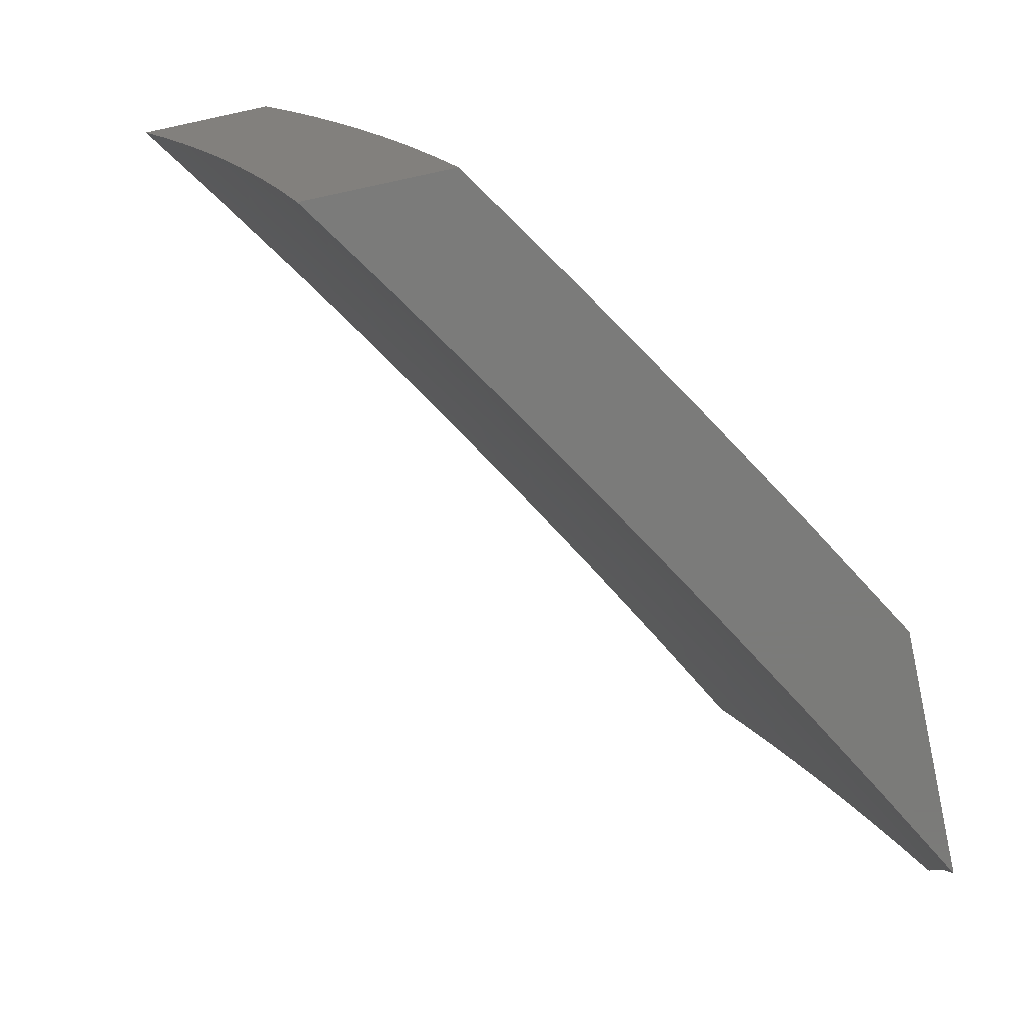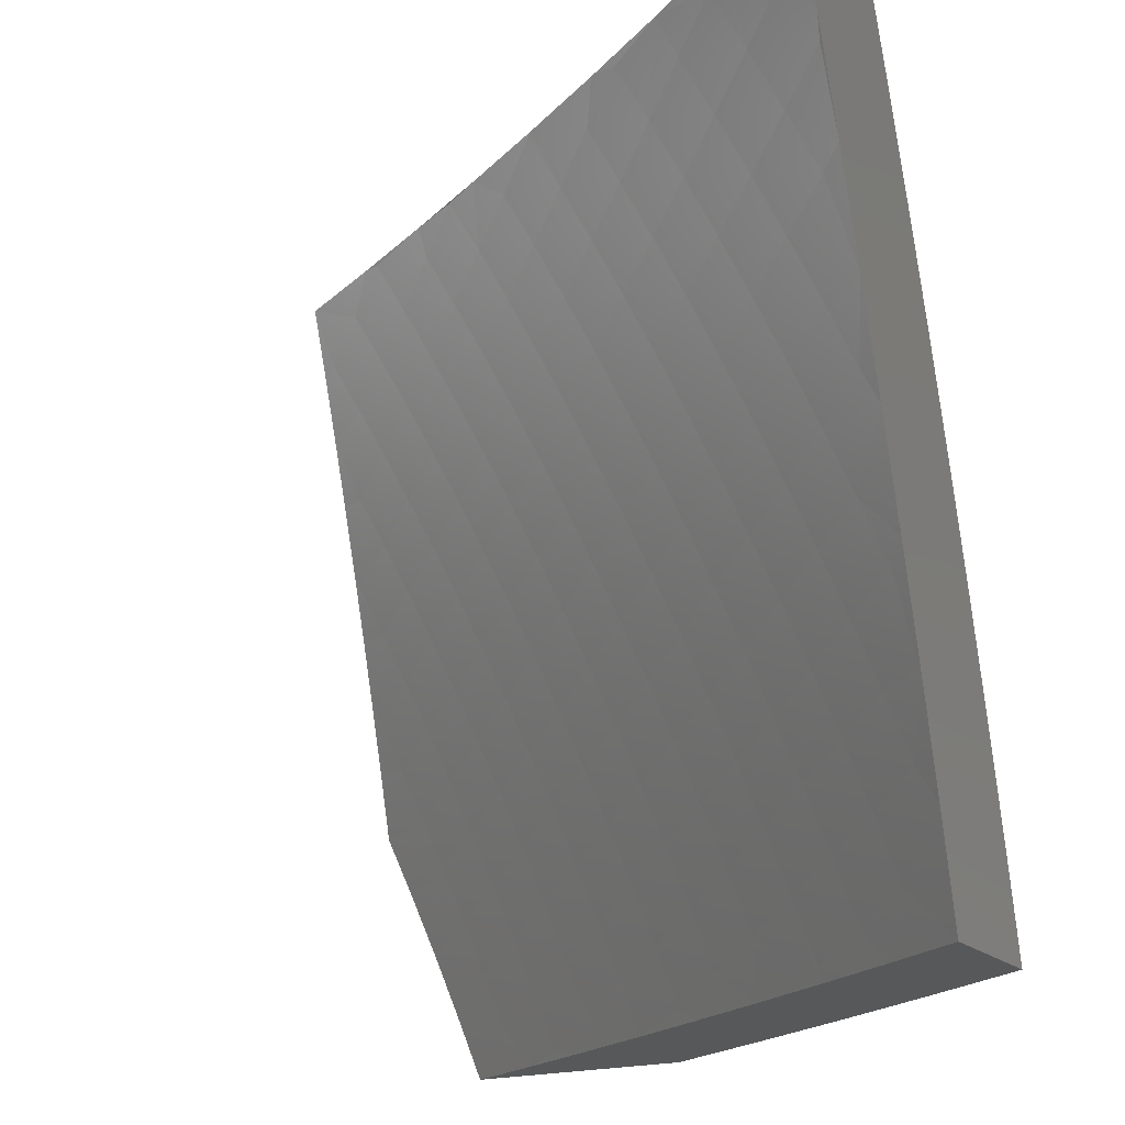
<metadata>
{"format":"stl","ext":"stl","renderer":"f3d","projection":"perspective","resolution":1024,"background":"white","views":[{"elev":-74.0,"azim":-77.8,"up":"+Y"},{"elev":-18.9,"azim":-149.9,"up":"+Y"}]}
</metadata>
<code>
# stl→obj: 373 verts, 742 faces
v -5.38 2.112 10
v -5.462 2.068 9.963
v -5.425 2 10
v -5.547 2.016 9.925
v -5.57 2 9.914
v -5.603 2.036 9.886
v -5.66 2.056 9.848
v -5.63 2.132 9.848
v -5.686 2.153 9.809
v -5.655 2.229 9.809
v -5.71 2.251 9.769
v -5.678 2.327 9.769
v -5.733 2.35 9.729
v -5.699 2.427 9.729
v -5.753 2.45 9.689
v -5.664 2.503 9.729
v -5.718 2.527 9.689
v -5.628 2.58 9.729
v -5.681 2.604 9.689
v -5.644 2.681 9.689
v -5.697 2.706 9.648
v -5.658 2.784 9.648
v -5.71 2.81 9.607
v -5.669 2.887 9.607
v -5.721 2.914 9.565
v -5.679 2.991 9.565
v -5.756 3 9.513
v -5.633 3 9.591
v -5.628 2.964 9.607
v -5.576 2.937 9.648
v -5.617 2.861 9.648
v -5.565 2.834 9.689
v -5.605 2.758 9.689
v -5.553 2.732 9.729
v -5.591 2.656 9.729
v -5.538 2.631 9.769
v -5.574 2.555 9.769
v -5.521 2.531 9.809
v -5.61 2.479 9.769
v -5.556 2.455 9.809
v -5.645 2.403 9.769
v -5.59 2.38 9.809
v -5.623 2.305 9.809
v -5.568 2.282 9.848
v -5.6 2.207 9.848
v -5.544 2.185 9.886
v -5.575 2.111 9.886
v -5.519 2.089 9.925
v -5.333 2.224 10
v -5.402 2.214 9.963
v -5.433 2.141 9.963
v -5.489 2.163 9.925
v -5.371 2.287 9.963
v -5.283 2.334 10
v -5.338 2.359 9.963
v -5.304 2.431 9.963
v -5.393 2.383 9.925
v -5.358 2.456 9.925
v -5.447 2.407 9.886
v -5.413 2.481 9.886
v -5.502 2.431 9.848
v -5.467 2.506 9.848
v -5.231 2.444 10
v -5.269 2.503 9.963
v -5.323 2.529 9.925
v -5.286 2.601 9.925
v -5.34 2.627 9.886
v -5.302 2.7 9.886
v -5.355 2.727 9.848
v -5.315 2.8 9.848
v -5.368 2.828 9.809
v -5.275 2.873 9.848
v -5.327 2.901 9.809
v -5.233 2.945 9.848
v -5.285 2.974 9.809
v -5.256 3 9.816
v -5.383 3 9.743
v -5.177 2.552 10
v -5.233 2.575 9.963
v -5.249 2.673 9.925
v -5.263 2.772 9.886
v -5.222 2.844 9.886
v -5.181 2.916 9.886
v -5.139 2.987 9.886
v -5.129 3 9.887
v -5.087 2.957 9.925
v -5 3 9.957
v -5.035 2.927 9.963
v -5 2.869 10
v -5.077 2.857 9.963
v -5.061 2.765 10
v -5.118 2.787 9.963
v -5.157 2.717 9.963
v -5.21 2.744 9.925
v -5.195 2.646 9.963
v -5.12 2.659 10
v -5.508 3 9.668
v -5.482 2.986 9.689
v -5.43 2.958 9.729
v -5.379 2.929 9.769
v -5.472 2.883 9.729
v -5.42 2.855 9.769
v -5.46 2.781 9.769
v -5.408 2.754 9.809
v -5.447 2.68 9.809
v -5.393 2.654 9.848
v -5.431 2.58 9.848
v -5.377 2.554 9.886
v -5.524 2.91 9.689
v -5.879 3 9.433
v -5.824 2.966 9.481
v -5.773 2.94 9.523
v -5.762 2.835 9.565
v -5.75 2.731 9.607
v -5.735 2.629 9.648
v -5.772 2.551 9.648
v -5.807 2.473 9.648
v -5.787 2.372 9.689
v -5.765 2.272 9.729
v -5.741 2.174 9.769
v -5.715 2.077 9.809
v -5.715 2 9.827
v -6 3 9.352
v -5.969 2.937 9.395
v -5.917 2.912 9.438
v -5.875 2.992 9.438
v -5.866 2.886 9.481
v -5.814 2.861 9.523
v -6 2.877 9.395
v -5.958 2.831 9.438
v -6 2.753 9.436
v -5.998 2.749 9.438
v -6 2.629 9.475
v -5.946 2.725 9.481
v -5.984 2.645 9.481
v -5.893 2.701 9.523
v -5.931 2.621 9.523
v -5.841 2.677 9.565
v -5.878 2.598 9.565
v -5.788 2.653 9.607
v -5.825 2.574 9.607
v -6 2.504 9.512
v -5.967 2.541 9.523
v -5.949 2.438 9.565
v -6 2.379 9.548
v -5.983 2.358 9.565
v -6 2.253 9.582
v -5.961 2.257 9.607
v -5.992 2.177 9.607
v -5.937 2.157 9.648
v -6 2.127 9.614
v -5.967 2.078 9.648
v -6 2 9.644
v -5.911 2.058 9.689
v -5.858 2 9.737
v -5.856 2.039 9.729
v -5.8 2.02 9.769
v -5.827 2.117 9.729
v -5.771 2.097 9.769
v -5.796 2.195 9.729
v -5.851 2.216 9.689
v -5.882 2.137 9.689
v -5.906 2.236 9.648
v -5.82 2.294 9.689
v -5.929 2.337 9.607
v -5.874 2.315 9.648
v -5.841 2.394 9.648
v -5.458 2.237 9.925
v -5.426 2.31 9.925
v -5.513 2.26 9.886
v -5.481 2.334 9.886
v -5.895 2.416 9.607
v -5.914 2.518 9.565
v -5.536 2.357 9.848
v -5.861 2.495 9.607
v -5.484 2.605 9.809
v -5.802 2.756 9.565
v -5.854 2.781 9.523
v -5.906 2.806 9.481
v -5.5 2.706 9.769
v -5.513 2.808 9.729
v -5.17 2.816 9.925
v -5.129 2.886 9.925
v -5.038 2.243 10
v -5.082 2.33 9.954
v -5 2.322 10
v -5.049 2.399 9.954
v -5 2.408 9.977
v -5.014 2.467 9.954
v -5 2.493 9.954
v -5.083 2.501 9.907
v -5.047 2.57 9.907
v -5.152 2.535 9.86
v -5.115 2.605 9.86
v -5.221 2.569 9.811
v -5.183 2.64 9.811
v -5.289 2.602 9.762
v -5.251 2.674 9.762
v -5.357 2.636 9.713
v -5.319 2.709 9.713
v -5.425 2.669 9.663
v -5.386 2.743 9.663
v -5.492 2.702 9.612
v -5.453 2.777 9.612
v -5.559 2.735 9.56
v -5.519 2.811 9.56
v -5.626 2.768 9.508
v -5.586 2.845 9.508
v -5.692 2.801 9.455
v -5.652 2.878 9.455
v -5.759 2.833 9.402
v -5.718 2.912 9.402
v -5.824 2.866 9.347
v -5.783 2.945 9.347
v -5.89 2.898 9.292
v -5.848 2.978 9.292
v -5.879 3 9.264
v -5.756 3 9.345
v -5.115 2.261 9.954
v -5.075 2.162 10
v -5.146 2.191 9.954
v -5.177 2.122 9.954
v -5.248 2.151 9.907
v -5.278 2.08 9.907
v -5.349 2.108 9.86
v -5.378 2.036 9.86
v -5.45 2.064 9.811
v -5.47 2 9.814
v -5.521 2.09 9.762
v -5.55 2.016 9.762
v -5.621 2.042 9.713
v -5.578 2 9.749
v -5.685 2 9.684
v -5.11 2.082 10
v -5.206 2.052 9.954
v -5.253 2 9.939
v -5.307 2.009 9.907
v -5.362 2 9.877
v -5.144 2 10
v -5.692 2.068 9.663
v -5.79 2 9.617
v -5.763 2.094 9.612
v -5.792 2.017 9.612
v -5.863 2.042 9.56
v -5.896 2 9.548
v -5.933 2.066 9.508
v -6 2 9.479
v -6 2.127 9.448
v -6 2.253 9.416
v -5.973 2.17 9.455
v -5.904 2.145 9.508
v -5.834 2.12 9.56
v -6 2.379 9.381
v -5.979 2.357 9.402
v -5.943 2.25 9.455
v -5.873 2.224 9.508
v -5.803 2.197 9.56
v -5.733 2.171 9.612
v -5.663 2.144 9.663
v -5.592 2.117 9.713
v -5.945 2.437 9.402
v -6 2.504 9.345
v -5.91 2.517 9.402
v -5.978 2.545 9.347
v -5.874 2.596 9.402
v -5.941 2.626 9.347
v -5.837 2.676 9.402
v -5.904 2.706 9.347
v -5.798 2.755 9.402
v -5.865 2.786 9.347
v -6 2.629 9.306
v -5.97 2.737 9.292
v -6 2.753 9.266
v -5.931 2.817 9.292
v -5.996 2.849 9.237
v -5.955 2.93 9.237
v -6 3 9.181
v -6 2.877 9.224
v -5.633 3 9.425
v -5.675 2.99 9.402
v -5.61 2.955 9.455
v -5.508 3 9.503
v -5.545 2.921 9.508
v -5.502 2.997 9.508
v -5.437 2.961 9.56
v -5.383 3 9.579
v -5.371 2.925 9.612
v -5.329 2.999 9.612
v -5.263 2.962 9.663
v -5.256 3 9.654
v -5.155 2.996 9.713
v -5.129 3 9.726
v -5.089 2.958 9.762
v -5 3 9.797
v -5.024 2.92 9.811
v -5 2.916 9.825
v -5 2.832 9.853
v -5 2.748 9.879
v -5.039 2.744 9.86
v -5.065 2.85 9.811
v -5.132 2.888 9.762
v -5.197 2.925 9.713
v -5 2.663 9.905
v -5.078 2.675 9.86
v -5.145 2.71 9.811
v -5.01 2.639 9.907
v -5 2.578 9.93
v -5.152 2.362 9.907
v -5.118 2.432 9.907
v -5.222 2.394 9.86
v -5.188 2.465 9.86
v -5.185 2.292 9.907
v -5.217 2.221 9.907
v -5.292 2.426 9.811
v -5.257 2.497 9.811
v -5.256 2.323 9.86
v -5.288 2.252 9.86
v -5.319 2.18 9.86
v -5.361 2.457 9.762
v -5.325 2.53 9.762
v -5.325 2.354 9.811
v -5.358 2.282 9.811
v -5.39 2.209 9.811
v -5.421 2.136 9.811
v -5.43 2.489 9.713
v -5.394 2.563 9.713
v -5.395 2.385 9.762
v -5.428 2.311 9.762
v -5.46 2.238 9.762
v -5.491 2.164 9.762
v -5.498 2.52 9.663
v -5.462 2.595 9.663
v -5.465 2.415 9.713
v -5.498 2.341 9.713
v -5.531 2.267 9.713
v -5.562 2.192 9.713
v -5.567 2.552 9.612
v -5.53 2.627 9.612
v -5.534 2.446 9.663
v -5.568 2.371 9.663
v -5.601 2.295 9.663
v -5.632 2.22 9.663
v -5.635 2.583 9.56
v -5.598 2.659 9.56
v -5.602 2.476 9.612
v -5.637 2.4 9.612
v -5.67 2.324 9.612
v -5.702 2.247 9.612
v -5.702 2.614 9.508
v -5.665 2.691 9.508
v -5.671 2.506 9.56
v -5.706 2.429 9.56
v -5.739 2.352 9.56
v -5.772 2.275 9.56
v -5.77 2.645 9.455
v -5.732 2.723 9.455
v -5.739 2.536 9.508
v -5.774 2.459 9.508
v -5.808 2.381 9.508
v -5.841 2.302 9.508
v -5.807 2.566 9.455
v -5.843 2.488 9.455
v -5.877 2.409 9.455
v -5.91 2.329 9.455
v -5.479 2.886 9.56
v -5.413 2.851 9.612
v -5.346 2.816 9.663
v -5.305 2.889 9.663
v -5.279 2.781 9.713
v -5.239 2.853 9.713
v -5.212 2.746 9.762
v -5.172 2.817 9.762
v -5.106 2.781 9.811
f 1 2 3
f 3 2 4
f 3 4 5
f 5 4 6
f 5 6 7
f 7 6 8
f 7 8 9
f 9 8 10
f 9 10 11
f 11 10 12
f 11 12 13
f 13 12 14
f 13 14 15
f 15 14 16
f 15 16 17
f 17 16 18
f 17 18 19
f 19 18 20
f 19 20 21
f 21 20 22
f 21 22 23
f 23 22 24
f 23 24 25
f 25 24 26
f 25 26 27
f 27 26 28
f 28 26 29
f 28 29 30
f 30 29 31
f 30 31 32
f 32 31 33
f 32 33 34
f 34 33 35
f 34 35 36
f 36 35 37
f 36 37 38
f 38 37 39
f 38 39 40
f 40 39 41
f 40 41 42
f 42 41 43
f 42 43 44
f 44 43 45
f 44 45 46
f 46 45 47
f 46 47 48
f 48 47 4
f 48 4 2
f 49 50 1
f 1 50 51
f 1 51 2
f 2 51 52
f 2 52 48
f 48 52 46
f 50 49 53
f 53 49 54
f 53 54 55
f 55 54 56
f 55 56 57
f 57 56 58
f 57 58 59
f 59 58 60
f 59 60 61
f 61 60 62
f 61 62 40
f 40 62 38
f 54 63 56
f 56 63 64
f 56 64 65
f 65 64 66
f 65 66 67
f 67 66 68
f 67 68 69
f 69 68 70
f 69 70 71
f 71 70 72
f 71 72 73
f 73 72 74
f 73 74 75
f 75 74 76
f 75 76 77
f 63 78 64
f 64 78 79
f 64 79 66
f 66 79 80
f 66 80 68
f 68 80 81
f 68 81 70
f 70 81 82
f 70 82 72
f 72 82 83
f 72 83 74
f 74 83 84
f 74 84 76
f 76 84 85
f 85 84 86
f 85 86 87
f 87 86 88
f 87 88 89
f 89 88 90
f 89 90 91
f 91 90 92
f 91 92 93
f 93 92 94
f 93 94 95
f 95 94 80
f 95 80 79
f 79 78 95
f 95 78 96
f 95 96 93
f 93 96 91
f 97 98 77
f 77 98 99
f 77 99 100
f 100 99 101
f 100 101 102
f 102 101 103
f 102 103 104
f 104 103 105
f 104 105 106
f 106 105 107
f 106 107 108
f 108 107 60
f 108 60 58
f 28 30 97
f 97 30 109
f 97 109 98
f 98 109 99
f 110 111 27
f 27 111 112
f 27 112 25
f 25 112 113
f 25 113 23
f 23 113 114
f 23 114 21
f 21 114 115
f 21 115 19
f 19 115 116
f 19 116 17
f 17 116 117
f 17 117 15
f 15 117 118
f 15 118 13
f 13 118 119
f 13 119 11
f 11 119 120
f 11 120 9
f 9 120 121
f 9 121 7
f 7 121 122
f 7 122 5
f 123 124 110
f 110 124 125
f 110 125 126
f 126 125 127
f 126 127 111
f 111 127 128
f 111 128 112
f 112 128 113
f 123 129 124
f 124 129 125
f 125 129 130
f 130 129 131
f 130 131 132
f 132 131 133
f 132 133 134
f 134 133 135
f 134 135 136
f 136 135 137
f 136 137 138
f 138 137 139
f 138 139 140
f 140 139 141
f 140 141 115
f 115 141 116
f 142 143 133
f 133 143 137
f 133 137 135
f 143 142 144
f 144 142 145
f 144 145 146
f 146 145 147
f 146 147 148
f 148 147 149
f 148 149 150
f 150 149 151
f 150 151 152
f 152 151 153
f 152 153 154
f 154 153 155
f 154 155 156
f 156 155 157
f 156 157 158
f 158 157 159
f 158 159 160
f 160 159 120
f 160 120 119
f 147 151 149
f 155 122 157
f 157 122 121
f 157 121 159
f 159 121 120
f 6 4 47
f 6 47 8
f 8 47 45
f 8 45 10
f 10 45 43
f 10 43 12
f 12 43 41
f 12 41 14
f 14 41 39
f 14 39 16
f 16 39 37
f 16 37 18
f 18 37 35
f 18 35 20
f 20 35 33
f 20 33 22
f 22 33 31
f 22 31 24
f 24 31 29
f 24 29 26
f 160 161 158
f 158 161 162
f 158 162 156
f 156 162 154
f 161 163 162
f 162 163 150
f 162 150 154
f 154 150 152
f 161 160 164
f 164 160 119
f 164 119 118
f 150 163 148
f 148 163 165
f 148 165 146
f 146 165 144
f 163 161 166
f 166 161 164
f 166 164 167
f 167 164 118
f 167 118 117
f 52 51 168
f 168 51 50
f 168 50 169
f 169 50 53
f 169 53 55
f 46 52 170
f 170 52 168
f 170 168 171
f 171 168 169
f 171 169 57
f 57 169 55
f 163 166 165
f 165 166 172
f 165 172 144
f 144 172 173
f 144 173 143
f 143 173 139
f 143 139 137
f 172 166 167
f 171 174 170
f 170 174 44
f 170 44 46
f 44 174 42
f 42 174 61
f 42 61 40
f 57 59 171
f 171 59 174
f 59 61 174
f 172 167 175
f 175 167 117
f 175 117 116
f 172 175 173
f 173 175 141
f 173 141 139
f 141 175 116
f 108 58 65
f 65 58 56
f 60 107 62
f 62 107 176
f 62 176 38
f 38 176 36
f 115 114 140
f 140 114 177
f 140 177 138
f 138 177 178
f 138 178 136
f 136 178 179
f 136 179 134
f 134 179 130
f 134 130 132
f 106 108 67
f 67 108 65
f 107 105 176
f 176 105 180
f 176 180 36
f 36 180 34
f 114 113 177
f 177 113 128
f 177 128 178
f 178 128 127
f 178 127 179
f 179 127 125
f 179 125 130
f 81 80 94
f 106 67 69
f 106 69 104
f 104 69 71
f 104 71 102
f 102 71 73
f 102 73 100
f 100 73 75
f 100 75 77
f 180 105 103
f 34 180 181
f 181 180 103
f 181 103 101
f 34 181 32
f 32 181 109
f 32 109 30
f 109 181 101
f 110 126 111
f 81 94 182
f 182 94 92
f 182 92 90
f 99 109 101
f 90 183 182
f 182 183 82
f 182 82 81
f 84 83 183
f 183 83 82
f 88 86 90
f 90 86 183
f 86 84 183
f 184 185 186
f 186 185 187
f 186 187 188
f 188 187 189
f 188 189 190
f 190 189 191
f 190 191 192
f 192 191 193
f 192 193 194
f 194 193 195
f 194 195 196
f 196 195 197
f 196 197 198
f 198 197 199
f 198 199 200
f 200 199 201
f 200 201 202
f 202 201 203
f 202 203 204
f 204 203 205
f 204 205 206
f 206 205 207
f 206 207 208
f 208 207 209
f 208 209 210
f 210 209 211
f 210 211 212
f 212 211 213
f 212 213 214
f 214 213 215
f 214 215 216
f 216 215 217
f 216 217 218
f 185 184 219
f 219 184 220
f 219 220 221
f 221 220 222
f 221 222 223
f 223 222 224
f 223 224 225
f 225 224 226
f 225 226 227
f 227 226 228
f 227 228 229
f 229 228 230
f 229 230 231
f 231 230 232
f 231 232 233
f 220 234 222
f 222 234 235
f 222 235 224
f 224 235 236
f 224 236 237
f 237 236 238
f 237 238 226
f 226 238 228
f 234 239 235
f 235 239 236
f 228 232 230
f 231 233 240
f 240 233 241
f 240 241 242
f 242 241 243
f 242 243 244
f 244 243 241
f 244 241 245
f 244 245 246
f 246 245 247
f 246 247 248
f 249 250 248
f 248 250 251
f 248 251 246
f 246 251 252
f 246 252 244
f 244 252 242
f 253 254 249
f 249 254 255
f 249 255 250
f 250 255 256
f 250 256 251
f 251 256 257
f 251 257 252
f 252 257 258
f 252 258 242
f 242 258 259
f 242 259 240
f 240 259 260
f 240 260 231
f 231 260 229
f 254 253 261
f 261 253 262
f 261 262 263
f 263 262 264
f 263 264 265
f 265 264 266
f 265 266 267
f 267 266 268
f 267 268 269
f 269 268 270
f 269 270 211
f 211 270 213
f 262 271 264
f 264 271 266
f 266 271 272
f 272 271 273
f 272 273 274
f 274 273 275
f 274 275 215
f 215 275 276
f 215 276 217
f 217 276 277
f 277 276 278
f 278 276 275
f 278 275 273
f 279 280 218
f 218 280 212
f 218 212 214
f 280 279 281
f 281 279 282
f 281 282 283
f 283 282 284
f 283 284 285
f 285 284 286
f 285 286 287
f 287 286 288
f 287 288 289
f 289 288 290
f 289 290 291
f 291 290 292
f 291 292 293
f 293 292 294
f 293 294 295
f 295 294 296
f 295 296 297
f 282 286 284
f 286 290 288
f 298 299 297
f 297 299 300
f 297 300 295
f 295 300 301
f 295 301 293
f 293 301 302
f 293 302 291
f 291 302 289
f 298 303 299
f 299 303 304
f 299 304 305
f 305 304 196
f 305 196 198
f 304 303 306
f 306 303 307
f 306 307 192
f 192 307 190
f 185 308 187
f 187 308 309
f 187 309 189
f 189 309 191
f 308 310 309
f 309 310 311
f 309 311 191
f 191 311 193
f 308 185 312
f 312 185 219
f 312 219 313
f 313 219 221
f 313 221 223
f 310 314 311
f 311 314 315
f 311 315 193
f 193 315 195
f 310 308 316
f 316 308 312
f 316 312 317
f 317 312 313
f 317 313 318
f 318 313 223
f 318 223 225
f 314 319 315
f 315 319 320
f 315 320 195
f 195 320 197
f 314 310 321
f 321 310 316
f 321 316 322
f 322 316 317
f 322 317 323
f 323 317 318
f 323 318 324
f 324 318 225
f 324 225 227
f 319 325 320
f 320 325 326
f 320 326 197
f 197 326 199
f 319 314 327
f 327 314 321
f 327 321 328
f 328 321 322
f 328 322 329
f 329 322 323
f 329 323 330
f 330 323 324
f 330 324 229
f 229 324 227
f 325 331 326
f 326 331 332
f 326 332 199
f 199 332 201
f 325 319 333
f 333 319 327
f 333 327 334
f 334 327 328
f 334 328 335
f 335 328 329
f 335 329 336
f 336 329 330
f 336 330 260
f 260 330 229
f 331 337 332
f 332 337 338
f 332 338 201
f 201 338 203
f 331 325 339
f 339 325 333
f 339 333 340
f 340 333 334
f 340 334 341
f 341 334 335
f 341 335 342
f 342 335 336
f 342 336 259
f 259 336 260
f 337 343 338
f 338 343 344
f 338 344 203
f 203 344 205
f 337 331 345
f 345 331 339
f 345 339 346
f 346 339 340
f 346 340 347
f 347 340 341
f 347 341 348
f 348 341 342
f 348 342 258
f 258 342 259
f 343 349 344
f 344 349 350
f 344 350 205
f 205 350 207
f 343 337 351
f 351 337 345
f 351 345 352
f 352 345 346
f 352 346 353
f 353 346 347
f 353 347 354
f 354 347 348
f 354 348 257
f 257 348 258
f 349 355 350
f 350 355 356
f 350 356 207
f 207 356 209
f 349 343 357
f 357 343 351
f 357 351 358
f 358 351 352
f 358 352 359
f 359 352 353
f 359 353 360
f 360 353 354
f 360 354 256
f 256 354 257
f 355 267 356
f 356 267 269
f 356 269 209
f 209 269 211
f 355 349 361
f 361 349 357
f 361 357 362
f 362 357 358
f 362 358 363
f 363 358 359
f 363 359 364
f 364 359 360
f 364 360 255
f 255 360 256
f 267 355 265
f 265 355 361
f 265 361 263
f 263 361 362
f 263 362 261
f 261 362 363
f 261 363 254
f 254 363 364
f 254 364 255
f 268 272 270
f 270 272 274
f 270 274 213
f 213 274 215
f 272 268 266
f 237 226 224
f 218 214 216
f 280 281 212
f 212 281 210
f 281 283 210
f 210 283 208
f 206 208 365
f 365 208 283
f 365 283 285
f 204 206 366
f 366 206 365
f 366 365 287
f 287 365 285
f 202 204 367
f 367 204 366
f 367 366 368
f 368 366 287
f 368 287 289
f 200 202 369
f 369 202 367
f 369 367 370
f 370 367 368
f 370 368 302
f 302 368 289
f 198 200 371
f 371 200 369
f 371 369 372
f 372 369 370
f 372 370 301
f 301 370 302
f 306 192 194
f 306 194 304
f 304 194 196
f 198 371 305
f 305 371 373
f 305 373 299
f 299 373 300
f 373 371 372
f 300 373 372
f 300 372 301
f 277 123 217
f 217 123 110
f 217 110 218
f 218 110 27
f 218 27 279
f 279 27 28
f 279 28 282
f 282 28 97
f 282 97 286
f 286 97 77
f 286 77 290
f 290 77 76
f 290 76 292
f 292 76 85
f 292 85 294
f 294 85 87
f 89 303 87
f 87 303 298
f 87 298 297
f 186 188 89
f 89 188 190
f 89 190 307
f 307 303 89
f 297 296 87
f 87 296 294
f 89 91 186
f 186 91 96
f 186 96 78
f 186 78 184
f 184 78 63
f 184 63 220
f 220 63 234
f 234 63 54
f 234 54 239
f 239 54 49
f 239 49 1
f 1 3 239
f 5 238 3
f 3 238 236
f 3 236 239
f 238 5 228
f 228 5 122
f 228 122 232
f 232 122 233
f 233 122 155
f 233 155 241
f 241 155 153
f 241 153 245
f 245 153 247
f 153 151 247
f 247 151 147
f 247 147 248
f 248 147 145
f 248 145 249
f 249 145 142
f 249 142 253
f 253 142 133
f 253 133 262
f 262 133 131
f 262 131 271
f 271 131 129
f 271 129 273
f 273 129 123
f 273 123 278
f 278 123 277

</code>
